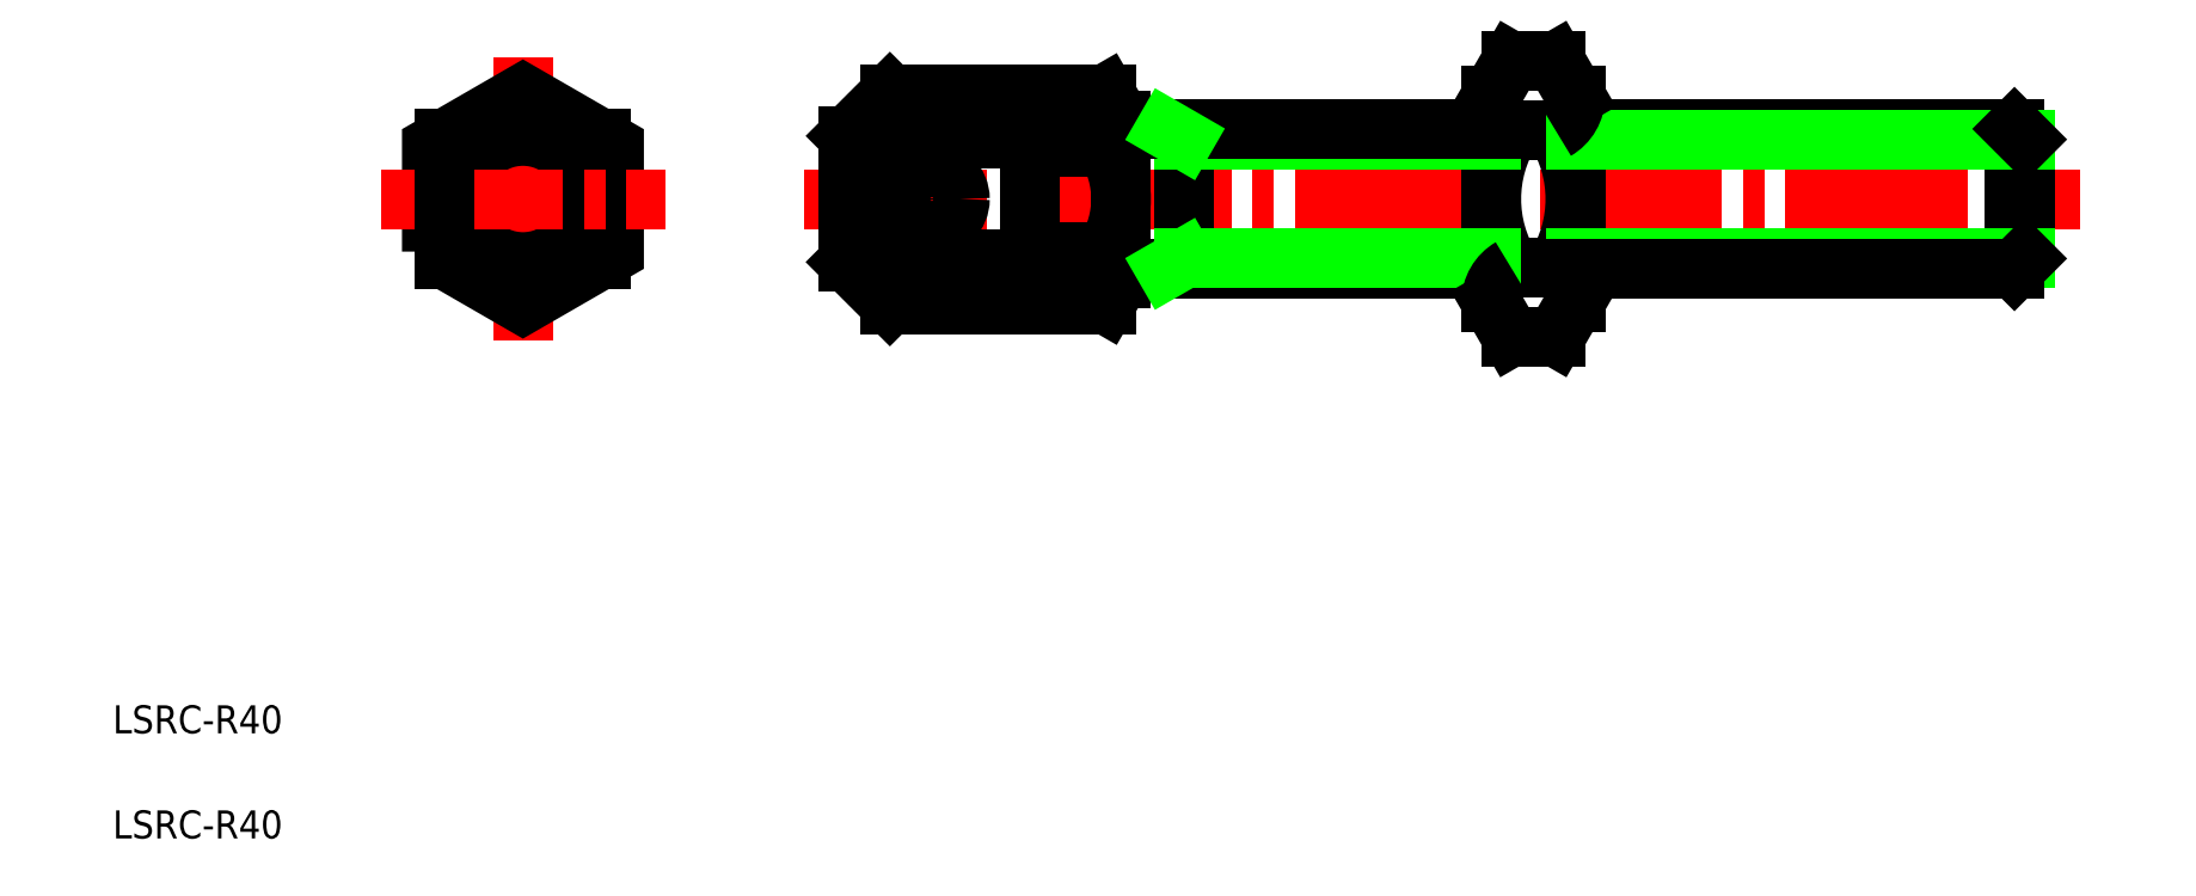
<metadata>
{"format":"dxf","ext":"dxf","renderer":"ezdxf+matplotlib","layout":"modelspace","background":"white","min_lineweight":24,"dpi":150}
</metadata>
<code>
0
SECTION
2
ENTITIES
0
TEXT
8
0
10
70.28
20
166.3
30
0
40
2
1
LSRC-R40
0
TEXT
8
0
10
70.28
20
158.8
30
0
40
2
1
LSRC-R40
0
LINE
8
CENTER
10
119.6
20
204.4
30
0
11
210.7
21
204.4
31
0
0
LINE
8
0
10
124.9
20
208.7
30
0
11
135.7
21
208.7
31
0
0
LINE
8
0
10
135.7
20
200.1
30
0
11
124.9
21
200.1
31
0
0
LINE
8
0
10
141.1
20
196.9
30
0
11
125.7
21
196.9
31
0
0
LINE
8
0
10
125.7
20
211.9
30
0
11
141.1
21
211.9
31
0
0
LINE
8
CENTER
10
128.7
20
206.9
30
0
11
128.7
21
201.8
31
0
0
LINE
8
CENTER
10
99.55
20
214.5
30
0
11
99.55
21
194.3
31
0
0
CIRCLE
8
0
10
99.55
20
204.4
30
0
40
4.5
0
LINE
8
0
10
105.1
20
208.7
30
0
11
105.1
21
200.1
31
0
0
POLYLINE
8
0
66
     1
10
0
20
0
30
0
70
     1
0
VERTEX
8
0
10
93.05
20
200.6
30
0
0
VERTEX
8
0
10
99.55
20
196.9
30
0
0
VERTEX
8
0
10
106
20
200.6
30
0
0
VERTEX
8
0
10
106
20
208.2
30
0
0
VERTEX
8
0
10
99.55
20
211.9
30
0
0
VERTEX
8
0
10
93.05
20
208.2
30
0
0
SEQEND
8
0
0
LINE
8
0
10
122.7
20
199.9
30
0
11
122.7
21
208.9
31
0
0
ARC
8
0
10
135.2
20
204.4
30
0
40
11.15
50
157.5
51
202.5
0
CIRCLE
8
0
10
128.7
20
204.4
30
0
40
2
0
LINE
8
CENTER
10
89.41
20
204.4
30
0
11
109.7
21
204.4
31
0
0
LINE
8
0
10
125.7
20
196.9
30
0
11
122.7
21
199.9
31
0
0
ARC
8
0
10
126.5
20
198.3
30
0
40
2.459
50
130.4
51
173.3
0
LINE
8
0
10
122.7
20
208.9
30
0
11
125.7
21
211.9
31
0
0
ARC
8
0
10
126.5
20
210.5
30
0
40
2.459
50
186.7
51
229.6
0
LINE
8
0
10
129.6
20
211.9
30
0
11
129.6
21
211.9
31
0
0
LINE
8
0
10
142.2
20
210
30
0
11
142.2
21
198.8
31
0
0
LINE
8
0
10
135.7
20
208.7
30
0
11
135.7
21
200.1
31
0
0
ARC
8
0
10
135.2
20
204.4
30
0
40
7.021
50
327.7
51
32.31
0
ARC
8
0
10
140.1
20
198.8
30
0
40
2.163
50
0.1692
51
60.17
0
LINE
8
0
10
135.7
20
200.6
30
0
11
141.1
21
200.6
31
0
0
LINE
8
0
10
141.1
20
196.9
30
0
11
142.2
21
198.8
31
0
0
ARC
8
0
10
140.1
20
210
30
0
40
2.163
50
299.8
51
359.8
0
LINE
8
0
10
135.7
20
208.2
30
0
11
141.1
21
208.2
31
0
0
LINE
8
0
10
133.4
20
211.9
30
0
11
133.4
21
211.9
31
0
0
LINE
8
0
10
141.1
20
211.9
30
0
11
142.2
21
210
31
0
0
LINE
8
0
10
206
20
209.4
30
0
11
206
21
199.4
31
0
0
LINE
8
0
10
206.7
20
200.1
30
0
11
206.7
21
208.6
31
0
0
LINE
8
0
10
174.6
20
197
30
0
11
174.6
21
211.8
31
0
0
LINE
8
0
10
168.6
20
197
30
0
11
168.6
21
211.8
31
0
0
ARC
8
0
10
165.4
20
204.4
30
0
40
9.196
50
327.7
51
32.25
0
ARC
8
0
10
177.8
20
204.4
30
0
40
9.196
50
147.7
51
212.3
0
LINE
8
0
10
146.7
20
209.4
30
0
11
146.7
21
199.4
31
0
0
LINE
8
0
10
170.1
20
194.6
30
0
11
173.2
21
194.6
31
0
0
LINE
8
0
10
173.2
20
199.5
30
0
11
170.1
21
199.5
31
0
0
LINE
8
0
10
168.6
20
199.4
30
0
11
142.2
21
199.4
31
0
0
LINE
8
0
10
146.7
20
200.1
30
0
11
168.6
21
200.1
31
0
0
LINE
8
0
10
145.4
20
199.4
30
0
11
146.7
21
200.1
31
0
0
LINE
8
0
10
170.1
20
194.6
30
0
11
168.6
21
197
31
0
0
ARC
8
0
10
171.5
20
197
30
0
40
2.831
50
119.9
51
179.9
0
LINE
8
0
10
174.6
20
200.1
30
0
11
206.7
21
200.1
31
0
0
LINE
8
0
10
206
20
199.4
30
0
11
174.6
21
199.4
31
0
0
LINE
8
0
10
173.2
20
194.6
30
0
11
174.6
21
197
31
0
0
ARC
8
0
10
171.8
20
197
30
0
40
2.831
50
0.07566
51
60.08
0
LINE
8
0
10
206.7
20
200.1
30
0
11
206
21
199.4
31
0
0
LINE
8
0
10
170.1
20
214.2
30
0
11
173.2
21
214.2
31
0
0
LINE
8
0
10
170.1
20
209.3
30
0
11
173.2
21
209.3
31
0
0
LINE
8
0
10
146.7
20
208.6
30
0
11
168.6
21
208.6
31
0
0
LINE
8
0
10
142.2
20
209.4
30
0
11
168.6
21
209.4
31
0
0
LINE
8
0
10
145.4
20
209.4
30
0
11
146.7
21
208.6
31
0
0
LINE
8
0
10
170.1
20
214.2
30
0
11
168.6
21
211.8
31
0
0
ARC
8
0
10
171.5
20
211.8
30
0
40
2.831
50
180.1
51
240.1
0
LINE
8
0
10
174.6
20
209.4
30
0
11
206
21
209.4
31
0
0
LINE
8
0
10
174.6
20
208.6
30
0
11
206.7
21
208.6
31
0
0
LINE
8
0
10
173.2
20
214.2
30
0
11
174.6
21
211.8
31
0
0
ARC
8
0
10
171.8
20
211.8
30
0
40
2.831
50
299.9
51
359.9
0
LINE
8
0
10
206
20
209.4
30
0
11
206.7
21
208.6
31
0
0
LINE
8
0
10
93.95
20
208.7
30
0
11
93.95
21
200.1
31
0
0
VIEWPORT
8
0
10
6.289
20
3.573
30
0
40
14.87
41
9.929
68
     1
69
     1
0
VIEWPORT
8
0
10
5.614
20
3.902
30
0
40
8.982
41
6.243
68
     2
69
     2
0
ENDSEC
0
EOF

</code>
